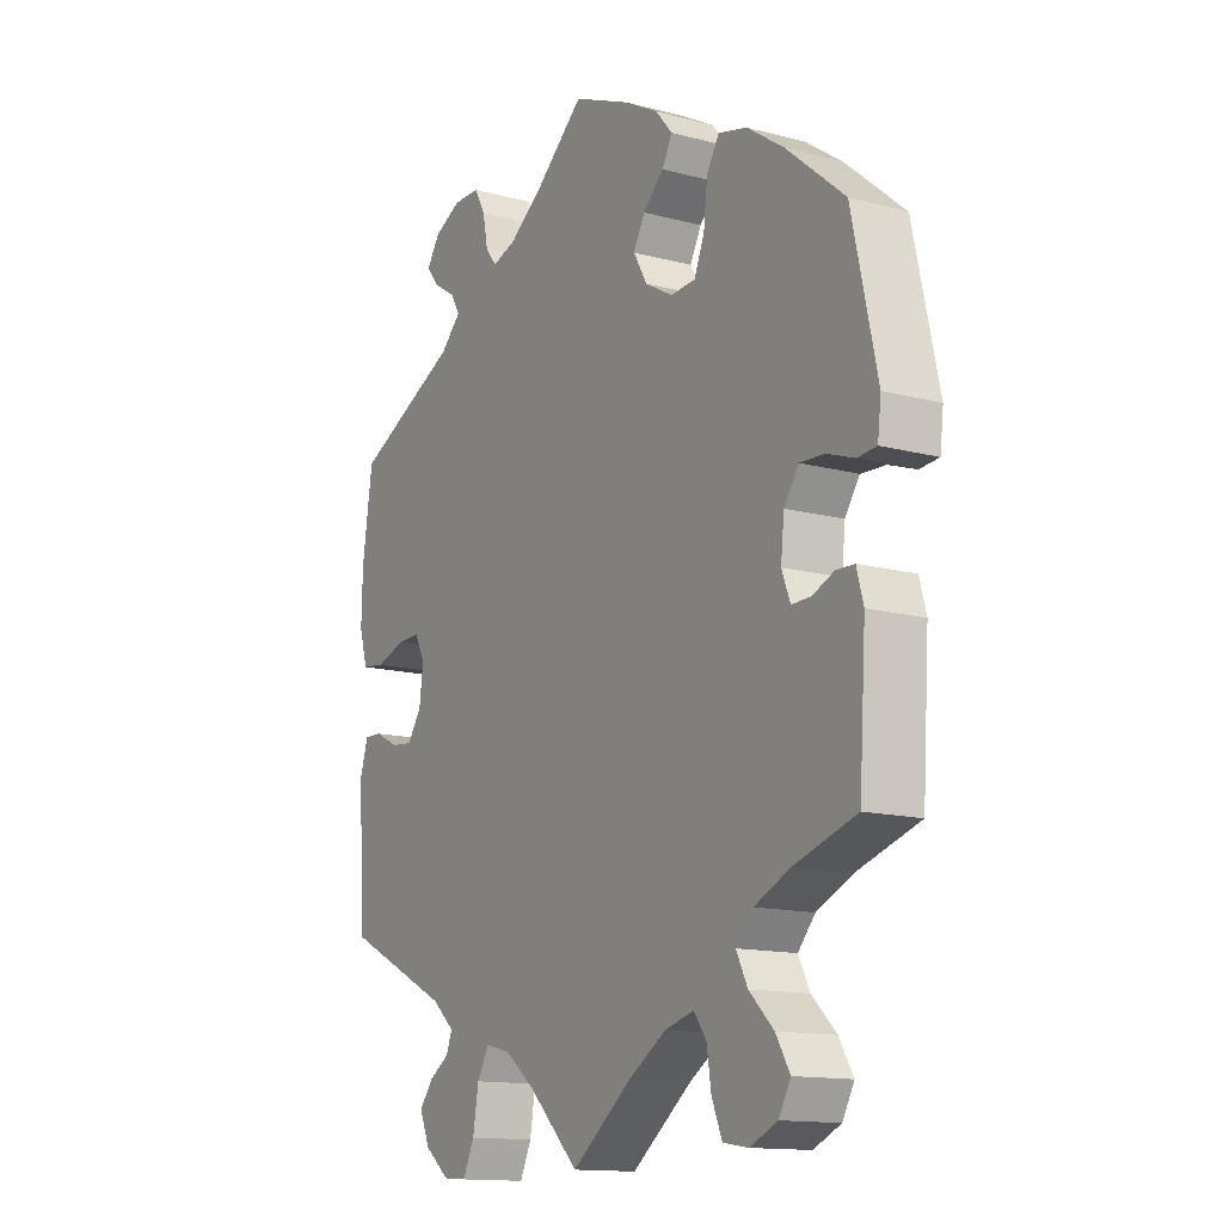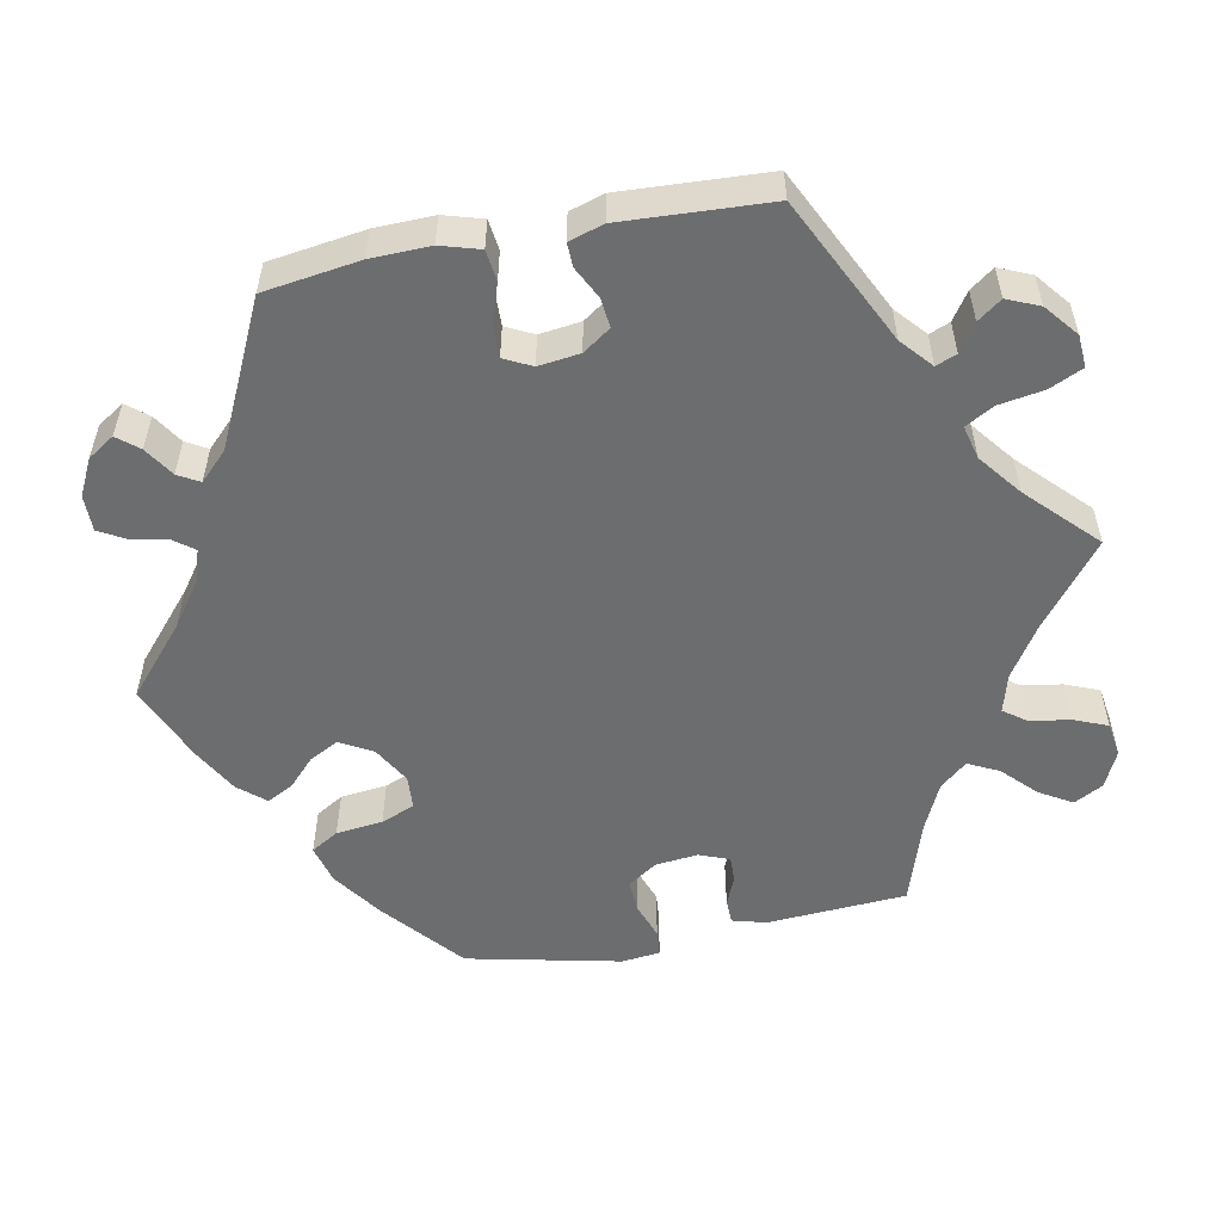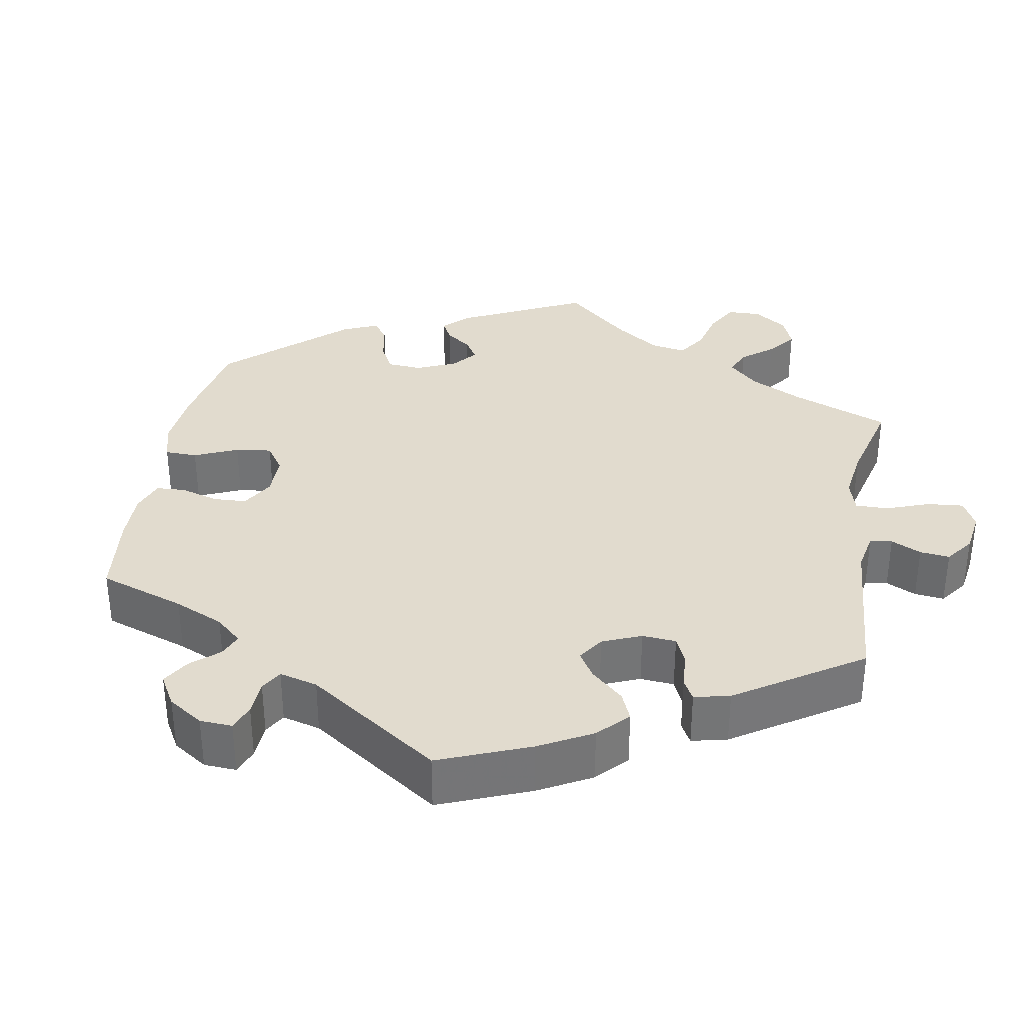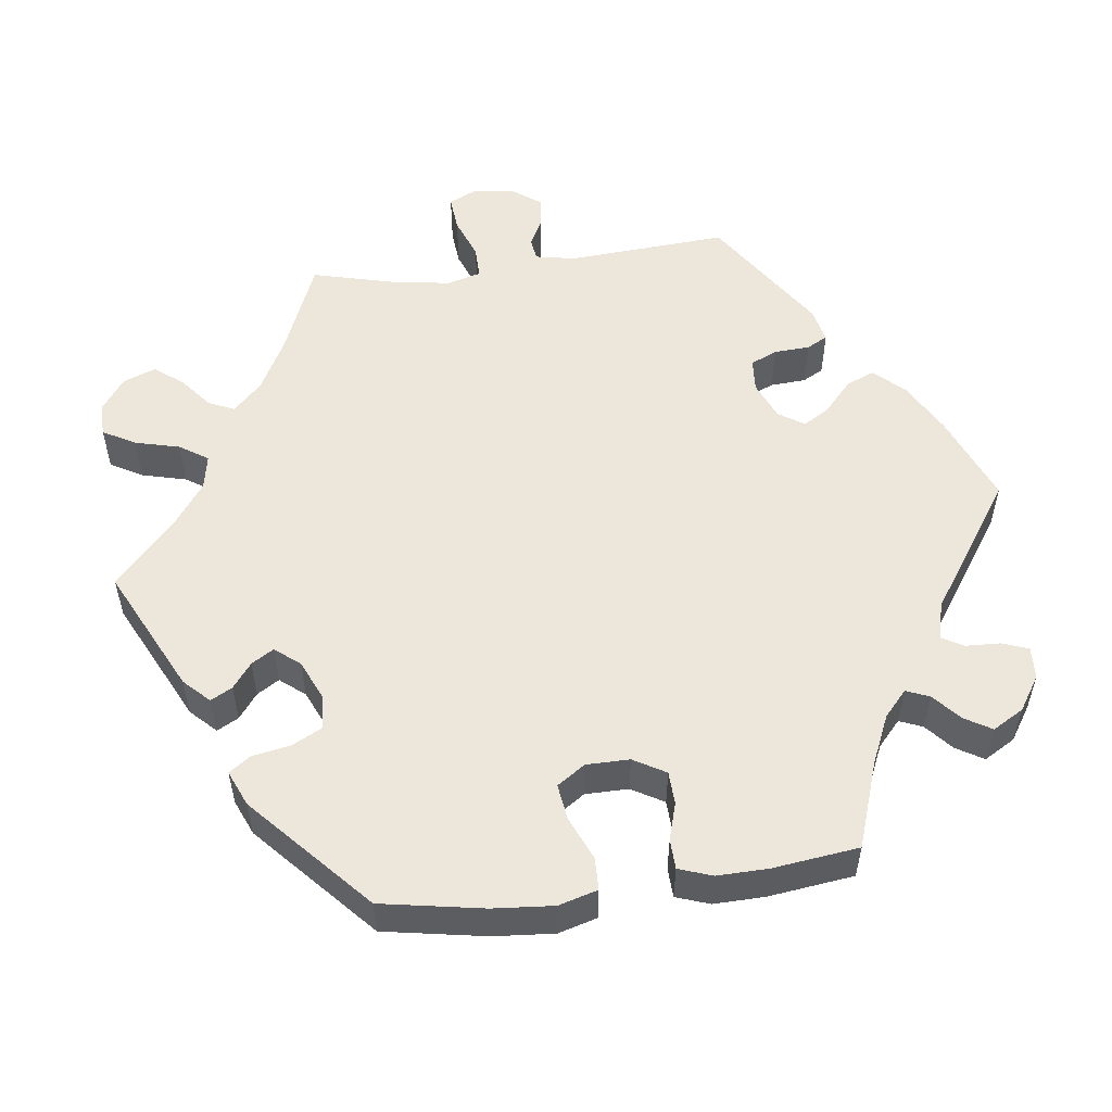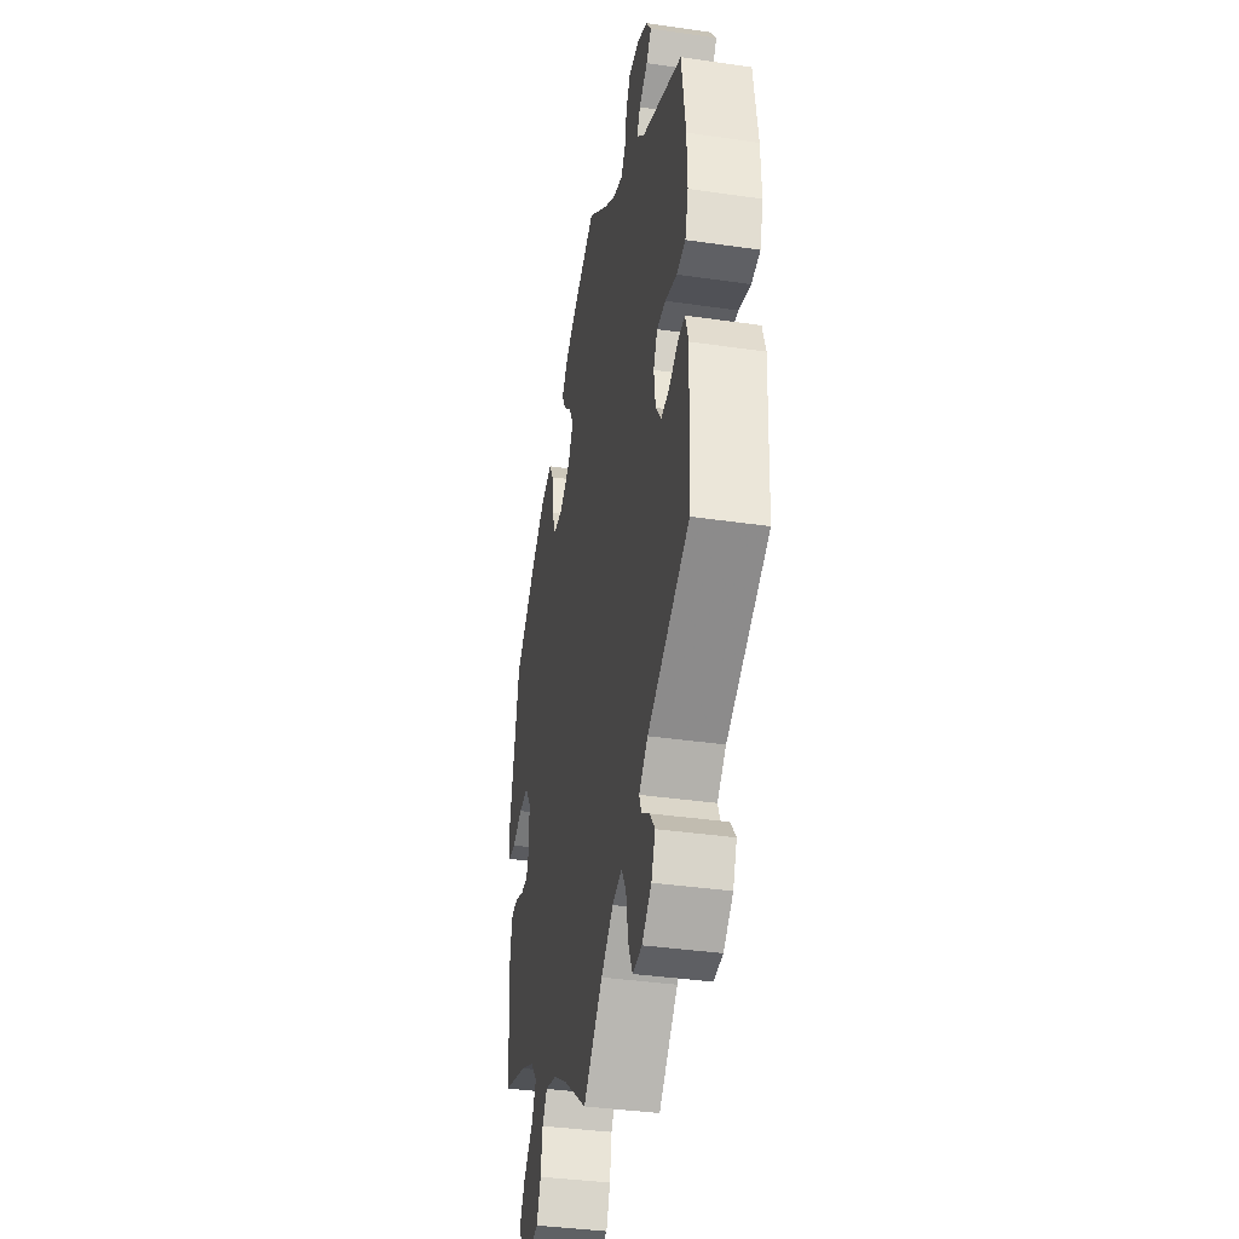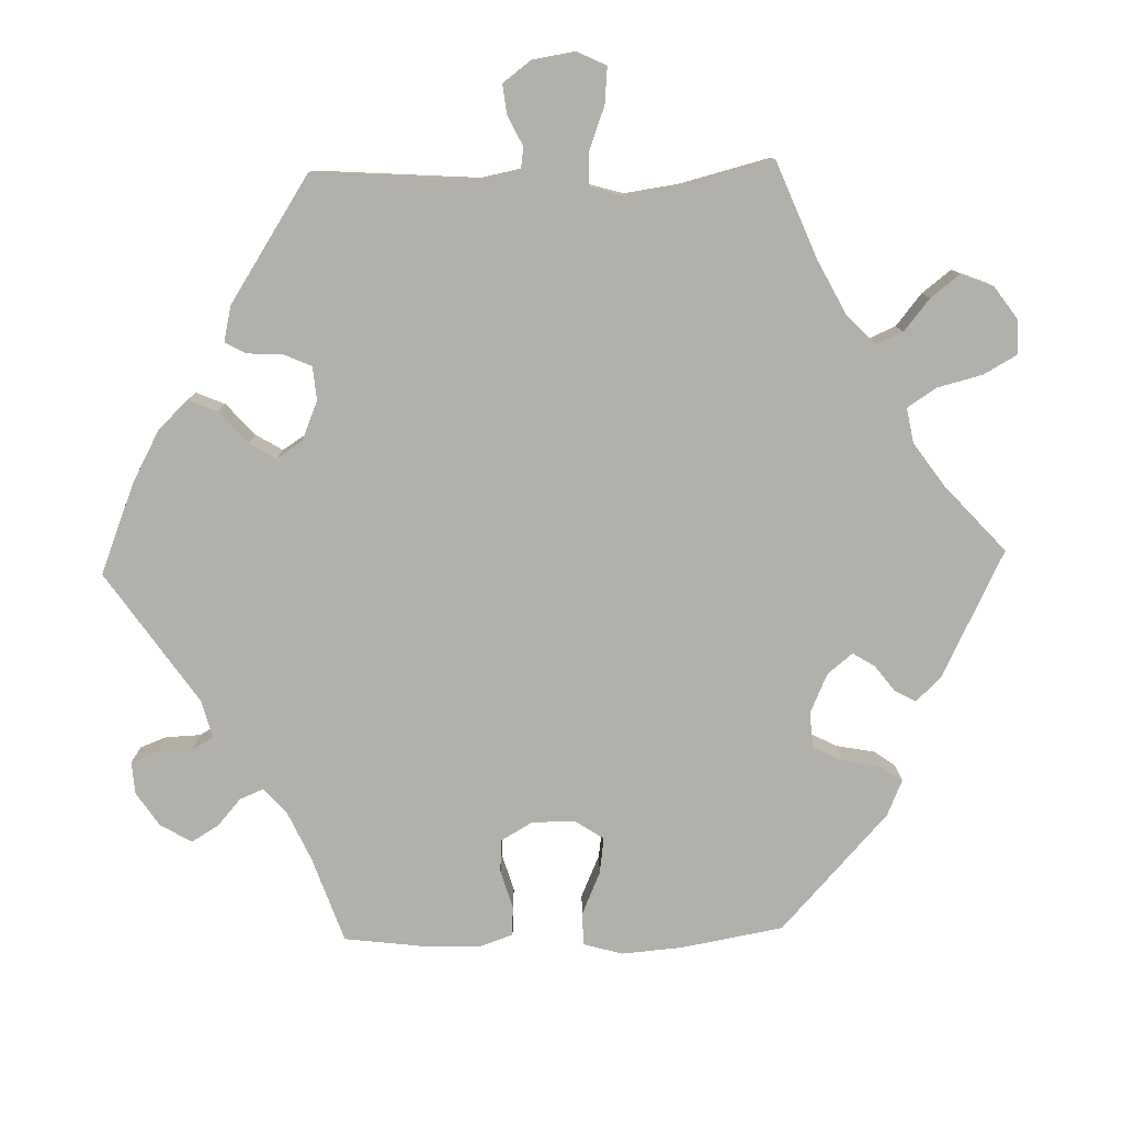
<metadata>
{"format":"obj","ext":"obj","renderer":"f3d","projection":"perspective","resolution":1024,"background":"white","views":[{"elev":-13.8,"azim":-120.8,"up":"+Z"},{"elev":-53.9,"azim":101.0,"up":"+Y"},{"elev":33.9,"azim":69.9,"up":"+Y"},{"elev":53.7,"azim":-37.4,"up":"+Y"},{"elev":-37.9,"azim":79.5,"up":"+Z"},{"elev":-78.4,"azim":151.5,"up":"+Y"}]}
</metadata>
<code>
v 0.518 0.07 0.164
v 0.52 0.07 0.087
v 0.505 0.07 0.036
v 0.465 0.07 0.031
v 0.412 0.07 0.048
v 0.372 0.07 0.049
v 0.354 0.07 0.013
v 0.361 0.07 -0.041
v 0.386 0.07 -0.077
v 0.424 0.07 -0.073
v 0.466 0.07 -0.052
v 0.497 0.07 -0.051
v 0.511 0.07 -0.096
v 0.501 0.07 -0.288
v 0.311 0.07 -0.381
v 0.271 0.07 -0.416
v 0.282 0.07 -0.443
v 0.318 0.07 -0.467
v 0.341 0.07 -0.498
v 0.323 0.07 -0.54
v 0.28 0.07 -0.575
v 0.238 0.07 -0.578
v 0.218 0.07 -0.535
v 0.208 0.07 -0.476
v 0.187 0.07 -0.439
v 0.143 0.07 -0.45
v 0.088 0.07 -0.493
v 0.001 0.07 -0.578
v -0.106 0.07 -0.495
v -0.172 0.07 -0.453
v -0.223 0.07 -0.439
v -0.245 0.07 -0.469
v -0.253 0.07 -0.521
v -0.271 0.07 -0.565
v -0.316 0.07 -0.572
v -0.364 0.07 -0.55
v -0.385 0.07 -0.512
v -0.36 0.07 -0.47
v -0.317 0.07 -0.428
v -0.297 0.07 -0.388
v -0.327 0.07 -0.353
v -0.39 0.07 -0.324
v -0.5 0.07 -0.289
v -0.512 0.07 -0.107
v -0.5 0.07 -0.063
v -0.468 0.07 -0.062
v -0.43 0.07 -0.078
v -0.396 0.07 -0.079
v -0.381 0.07 -0.04
v -0.387 0.07 0.016
v -0.413 0.07 0.054
v -0.456 0.07 0.052
v -0.504 0.07 0.035
v -0.538 0.07 0.038
v -0.544 0.07 0.088
v -0.5 0.07 0.289
v -0.397 0.07 0.376
v -0.332 0.07 0.421
v -0.281 0.07 0.434
v -0.259 0.07 0.398
v -0.252 0.07 0.337
v -0.234 0.07 0.293
v -0.19 0.07 0.29
v -0.141 0.07 0.318
v -0.117 0.07 0.36
v -0.137 0.07 0.398
v -0.174 0.07 0.433
v -0.192 0.07 0.467
v -0.162 0.07 0.502
v -0.104 0.07 0.534
v 0 0.07 0.578
v 0.089 0.07 0.501
v 0.146 0.07 0.46
v 0.189 0.07 0.446
v 0.209 0.07 0.472
v 0.218 0.07 0.518
v 0.238 0.07 0.554
v 0.285 0.07 0.554
v 0.333 0.07 0.53
v 0.356 0.07 0.495
v 0.333 0.07 0.467
v 0.294 0.07 0.442
v 0.278 0.07 0.414
v 0.314 0.07 0.378
v 0.5 0.07 0.289
v 0.518 0 0.164
v 0.52 0 0.087
v 0.505 0 0.036
v 0.465 0 0.031
v 0.412 0 0.048
v 0.372 0 0.049
v 0.354 0 0.013
v 0.361 0 -0.041
v 0.386 0 -0.077
v 0.424 0 -0.073
v 0.466 0 -0.052
v 0.497 0 -0.051
v 0.511 0 -0.096
v 0.501 0 -0.288
v 0.311 0 -0.381
v 0.271 0 -0.416
v 0.282 0 -0.443
v 0.318 0 -0.467
v 0.341 0 -0.498
v 0.323 0 -0.54
v 0.28 0 -0.575
v 0.238 0 -0.578
v 0.218 0 -0.535
v 0.208 0 -0.476
v 0.187 0 -0.439
v 0.143 0 -0.45
v 0.088 0 -0.493
v 0.001 0 -0.578
v -0.106 0 -0.495
v -0.172 0 -0.453
v -0.223 0 -0.439
v -0.245 0 -0.469
v -0.253 0 -0.521
v -0.271 0 -0.565
v -0.316 0 -0.572
v -0.364 0 -0.55
v -0.385 0 -0.512
v -0.36 0 -0.47
v -0.317 0 -0.428
v -0.297 0 -0.388
v -0.327 0 -0.353
v -0.39 0 -0.324
v -0.5 0 -0.289
v -0.512 0 -0.107
v -0.5 0 -0.063
v -0.468 0 -0.062
v -0.43 0 -0.078
v -0.396 0 -0.079
v -0.381 0 -0.04
v -0.387 0 0.016
v -0.413 0 0.054
v -0.456 0 0.052
v -0.504 0 0.035
v -0.538 0 0.038
v -0.544 0 0.088
v -0.5 0 0.289
v -0.397 0 0.376
v -0.332 0 0.421
v -0.281 0 0.434
v -0.259 0 0.398
v -0.252 0 0.337
v -0.234 0 0.293
v -0.19 0 0.29
v -0.141 0 0.318
v -0.117 0 0.36
v -0.137 0 0.398
v -0.174 0 0.433
v -0.192 0 0.467
v -0.162 0 0.502
v -0.104 0 0.534
v 0 0 0.578
v 0.089 0 0.501
v 0.146 0 0.46
v 0.189 0 0.446
v 0.209 0 0.472
v 0.218 0 0.518
v 0.238 0 0.554
v 0.285 0 0.554
v 0.333 0 0.53
v 0.356 0 0.495
v 0.333 0 0.467
v 0.294 0 0.442
v 0.278 0 0.414
v 0.314 0 0.378
v 0.5 0 0.289
f 84 85 1 2
f 83 84 2 3
f 79 80 81 82
f 79 82 83
f 78 79 83
f 75 76 77 78
f 74 75 78 83
f 73 74 83 3
f 69 70 71 72
f 66 67 68 69
f 65 66 69 72
f 64 65 72 73
f 58 59 60 61
f 58 61 62
f 57 58 62
f 56 57 62
f 55 56 62 63
f 52 53 54 55
f 51 52 55 63
f 44 45 46 47
f 42 43 44 47
f 41 42 47 48
f 40 41 48 49
f 36 37 38 39
f 36 39 40
f 35 36 40
f 32 33 34 35
f 32 35 40
f 31 32 40 49
f 27 28 29
f 26 27 29 30
f 25 26 30 31
f 21 22 23 24
f 21 24 25
f 20 21 25
f 17 18 19 20
f 17 20 25
f 16 17 25
f 15 16 25 31
f 10 11 12 13
f 9 10 13 14
f 8 9 14 15
f 73 3 4 5
f 73 5 6
f 64 73 6 7
f 50 51 63 64
f 31 49 50 64
f 15 31 64
f 7 8 15 64
f 87 86 170 169
f 88 87 169 168
f 167 166 165 164
f 168 167 164
f 168 164 163
f 163 162 161 160
f 168 163 160 159
f 88 168 159 158
f 157 156 155 154
f 154 153 152 151
f 157 154 151 150
f 158 157 150 149
f 146 145 144 143
f 147 146 143
f 147 143 142
f 147 142 141
f 148 147 141 140
f 140 139 138 137
f 148 140 137 136
f 132 131 130 129
f 132 129 128 127
f 133 132 127 126
f 134 133 126 125
f 124 123 122 121
f 125 124 121
f 125 121 120
f 120 119 118 117
f 125 120 117
f 134 125 117 116
f 114 113 112
f 115 114 112 111
f 116 115 111 110
f 109 108 107 106
f 110 109 106
f 110 106 105
f 105 104 103 102
f 110 105 102
f 110 102 101
f 116 110 101 100
f 98 97 96 95
f 99 98 95 94
f 100 99 94 93
f 90 89 88 158
f 91 90 158
f 92 91 158 149
f 149 148 136 135
f 149 135 134 116
f 149 116 100
f 149 100 93 92
f 1 86 87 2
f 2 87 88 3
f 3 88 89 4
f 4 89 90 5
f 5 90 91 6
f 6 91 92 7
f 7 92 93 8
f 8 93 94 9
f 9 94 95 10
f 10 95 96 11
f 11 96 97 12
f 12 97 98 13
f 13 98 99 14
f 14 99 100 15
f 15 100 101 16
f 16 101 102 17
f 17 102 103 18
f 18 103 104 19
f 19 104 105 20
f 20 105 106 21
f 21 106 107 22
f 22 107 108 23
f 23 108 109 24
f 24 109 110 25
f 25 110 111 26
f 26 111 112 27
f 27 112 113 28
f 28 113 114 29
f 29 114 115 30
f 30 115 116 31
f 31 116 117 32
f 32 117 118 33
f 33 118 119 34
f 34 119 120 35
f 35 120 121 36
f 36 121 122 37
f 37 122 123 38
f 38 123 124 39
f 39 124 125 40
f 40 125 126 41
f 41 126 127 42
f 42 127 128 43
f 43 128 129 44
f 44 129 130 45
f 45 130 131 46
f 46 131 132 47
f 47 132 133 48
f 48 133 134 49
f 49 134 135 50
f 50 135 136 51
f 51 136 137 52
f 52 137 138 53
f 53 138 139 54
f 54 139 140 55
f 55 140 141 56
f 56 141 142 57
f 57 142 143 58
f 58 143 144 59
f 59 144 145 60
f 60 145 146 61
f 61 146 147 62
f 62 147 148 63
f 63 148 149 64
f 64 149 150 65
f 65 150 151 66
f 66 151 152 67
f 67 152 153 68
f 68 153 154 69
f 69 154 155 70
f 70 155 156 71
f 71 156 157 72
f 72 157 158 73
f 73 158 159 74
f 74 159 160 75
f 75 160 161 76
f 76 161 162 77
f 77 162 163 78
f 78 163 164 79
f 79 164 165 80
f 80 165 166 81
f 81 166 167 82
f 82 167 168 83
f 83 168 169 84
f 84 169 170 85
f 85 170 86 1

</code>
